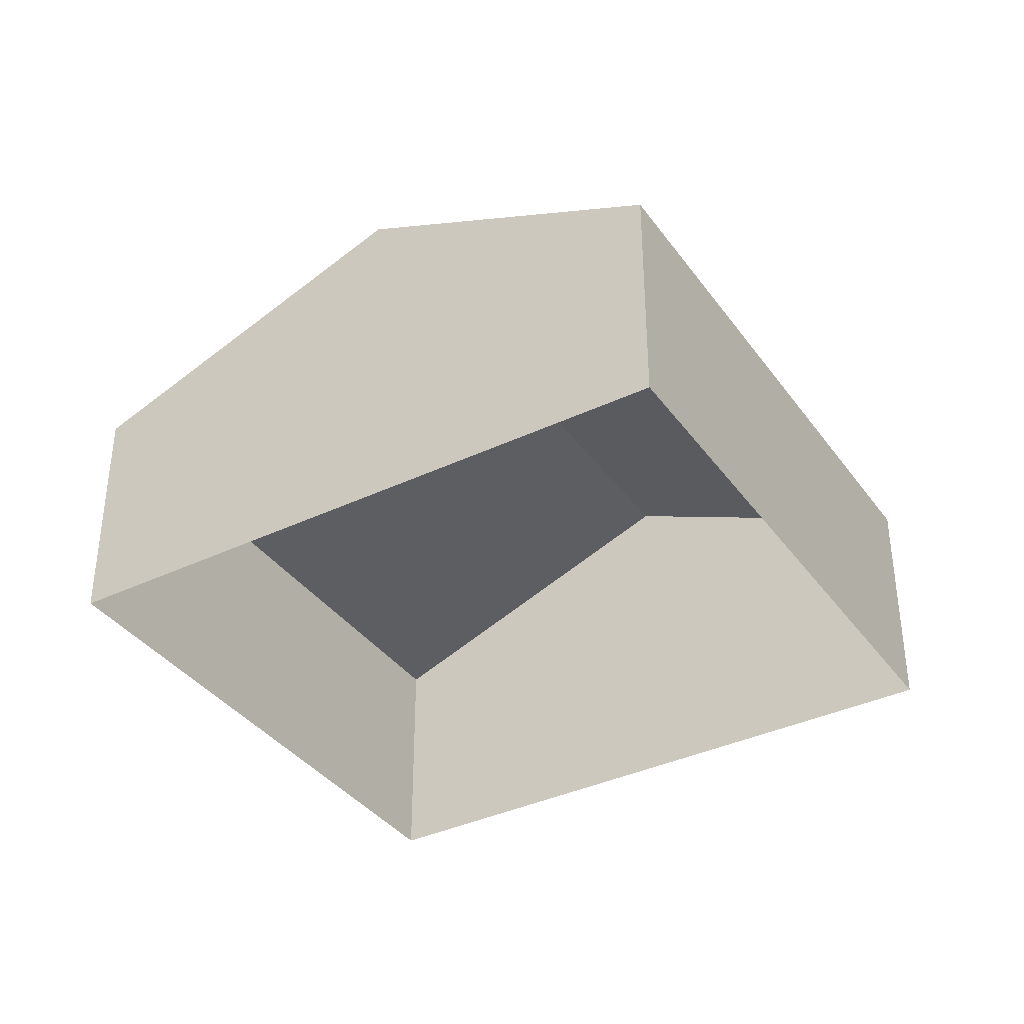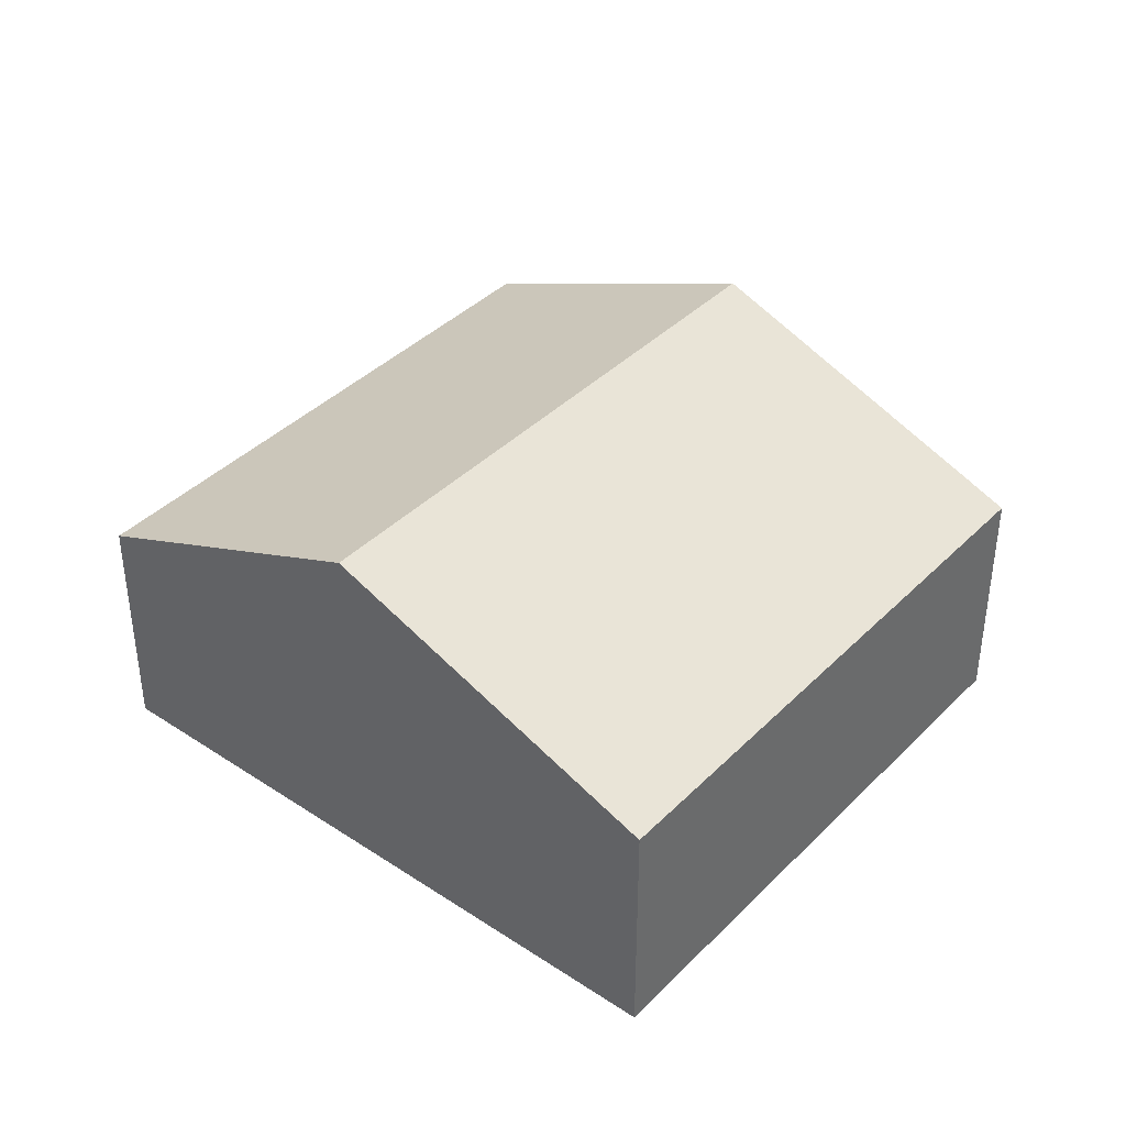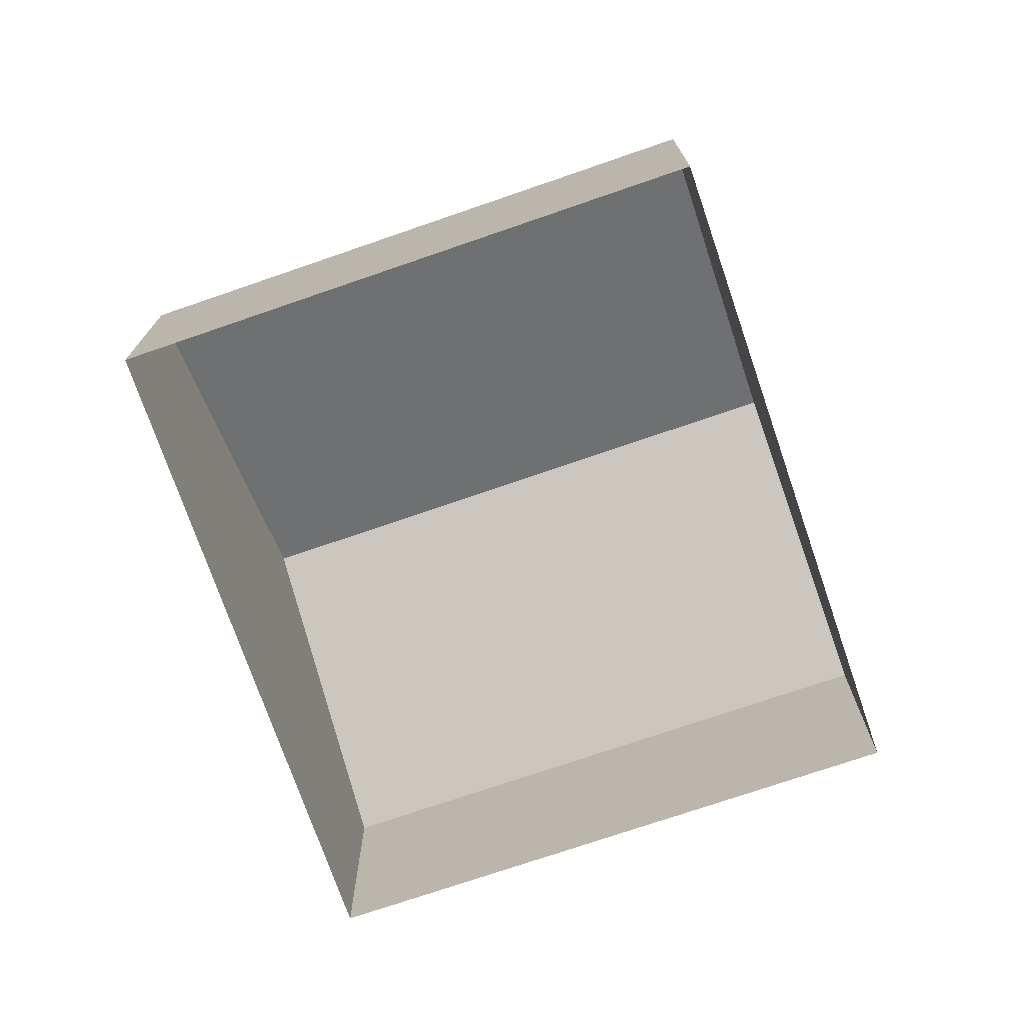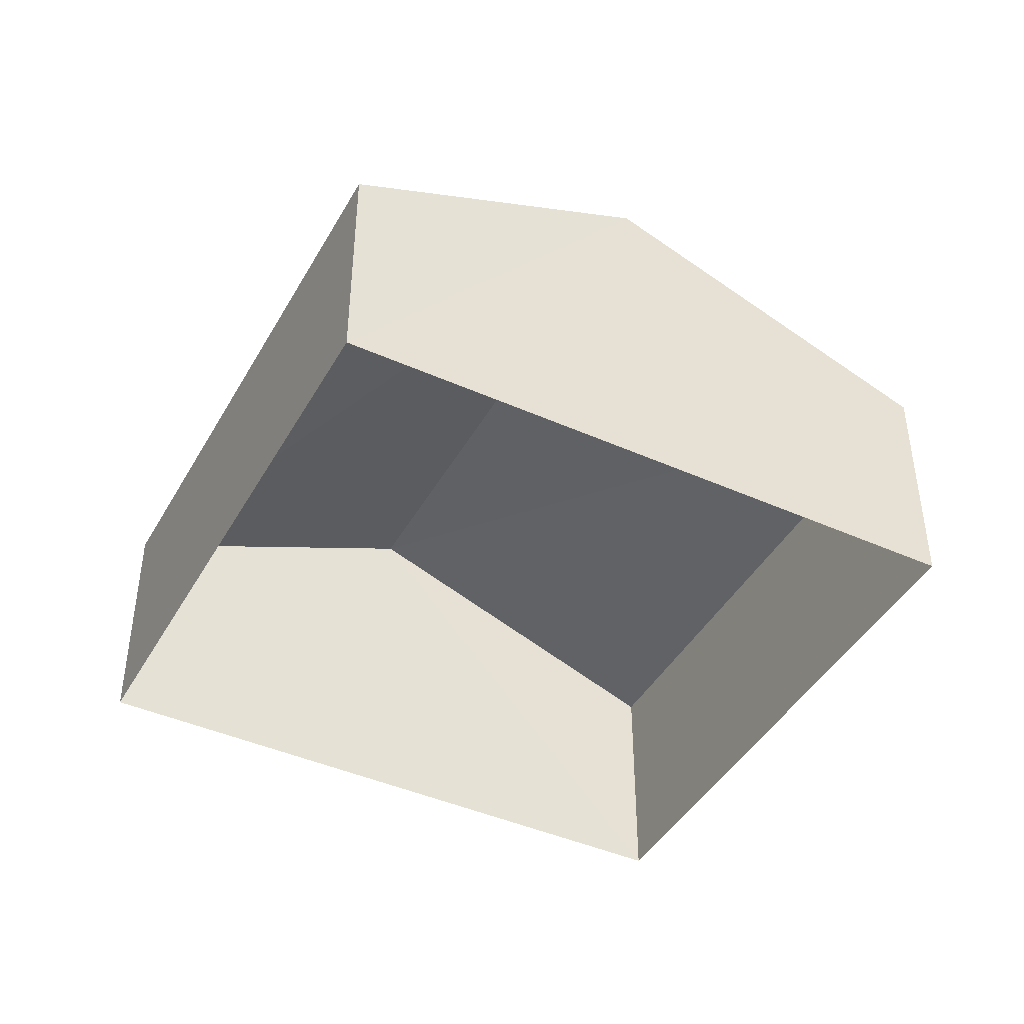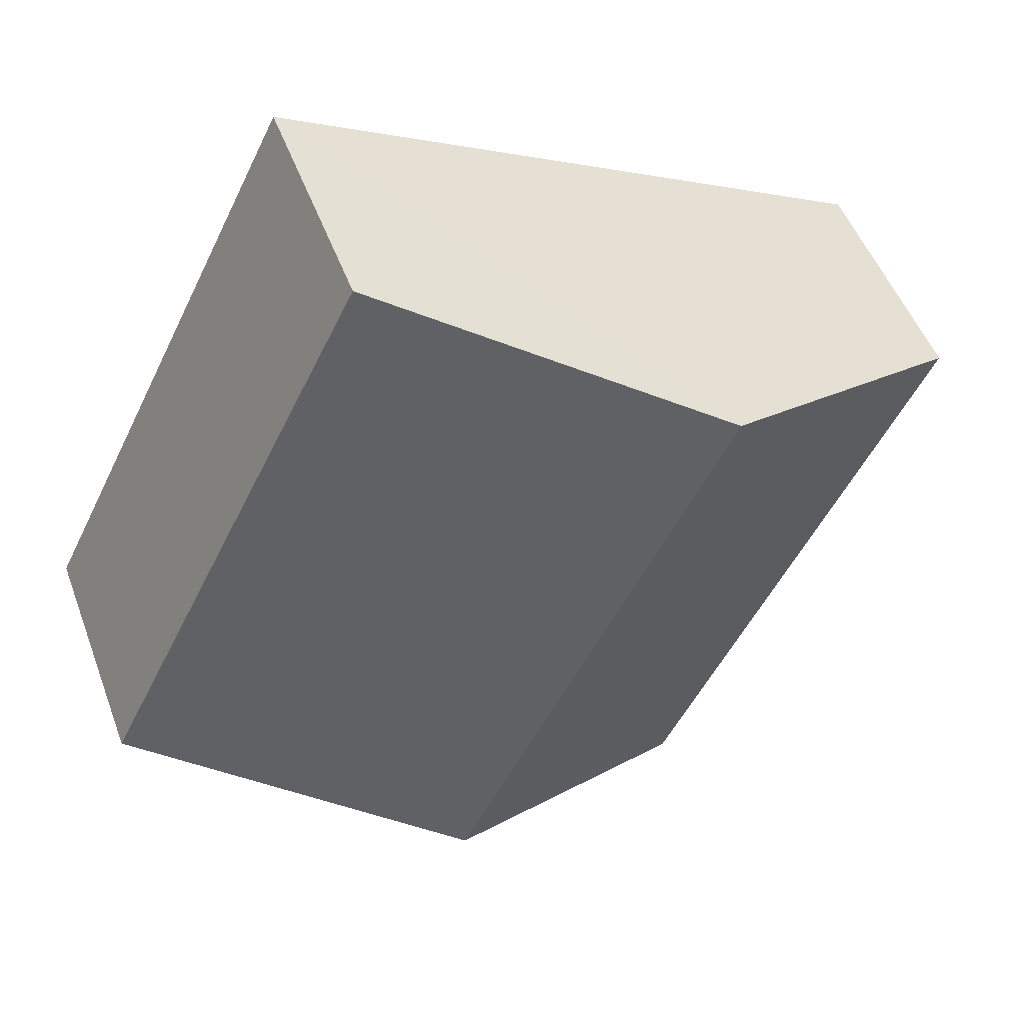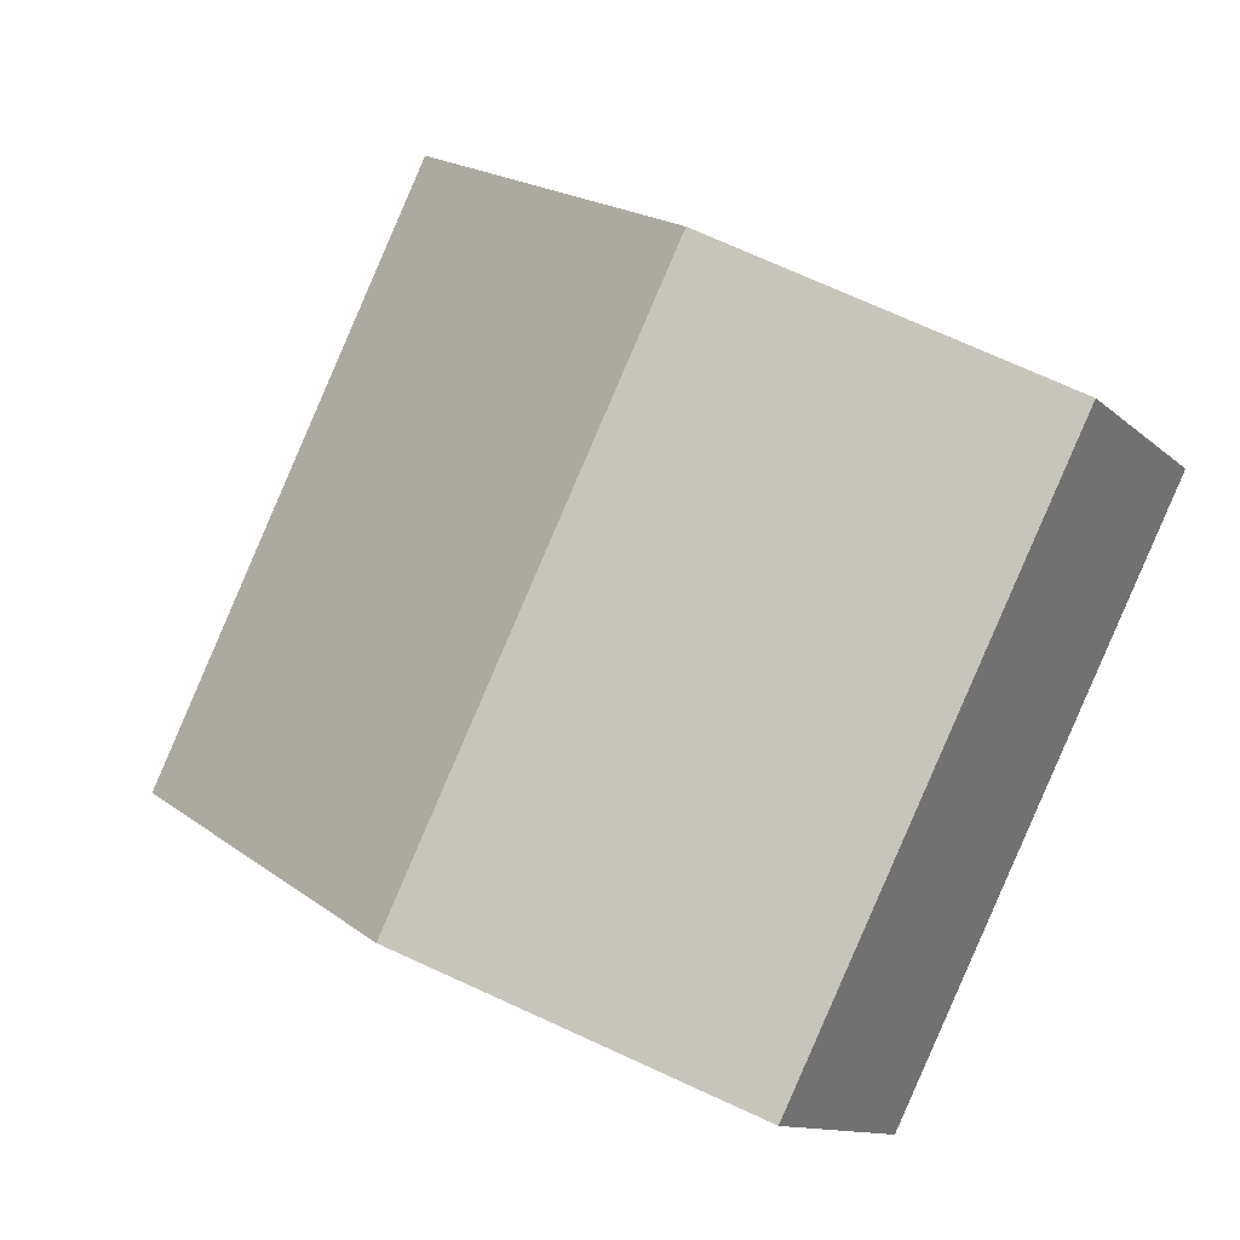
<metadata>
{"format":"obj","ext":"obj","renderer":"f3d","projection":"perspective","resolution":1024,"background":"white","views":[{"elev":-37.2,"azim":5.0,"up":"+Z"},{"elev":39.4,"azim":-167.1,"up":"+Z"},{"elev":-73.7,"azim":-97.6,"up":"+Z"},{"elev":-43.5,"azim":125.8,"up":"+Z"},{"elev":50.1,"azim":-20.1,"up":"+Y"},{"elev":-11.8,"azim":27.0,"up":"+Y"}]}
</metadata>
<code>
v -2.208e+05 -1.258e+05 11.79
v -2.208e+05 -1.258e+05 11.79
v -2.208e+05 -1.258e+05 11.79
v -2.208e+05 -1.258e+05 11.79
v -2.208e+05 -1.258e+05 14.48
v -2.208e+05 -1.258e+05 14.48
v -2.208e+05 -1.258e+05 15.96
v -2.208e+05 -1.258e+05 15.96
v -2.208e+05 -1.258e+05 14.48
v -2.208e+05 -1.258e+05 14.48
f 1 2 3
f 4 1 3
f 5 6 7
f 8 5 7
f 9 10 8
f 7 9 8
f 5 3 2
f 6 5 2
f 9 1 4
f 10 9 4
f 10 4 8
f 4 3 8
f 3 5 8
f 6 2 7
f 2 1 7
f 1 9 7

</code>
